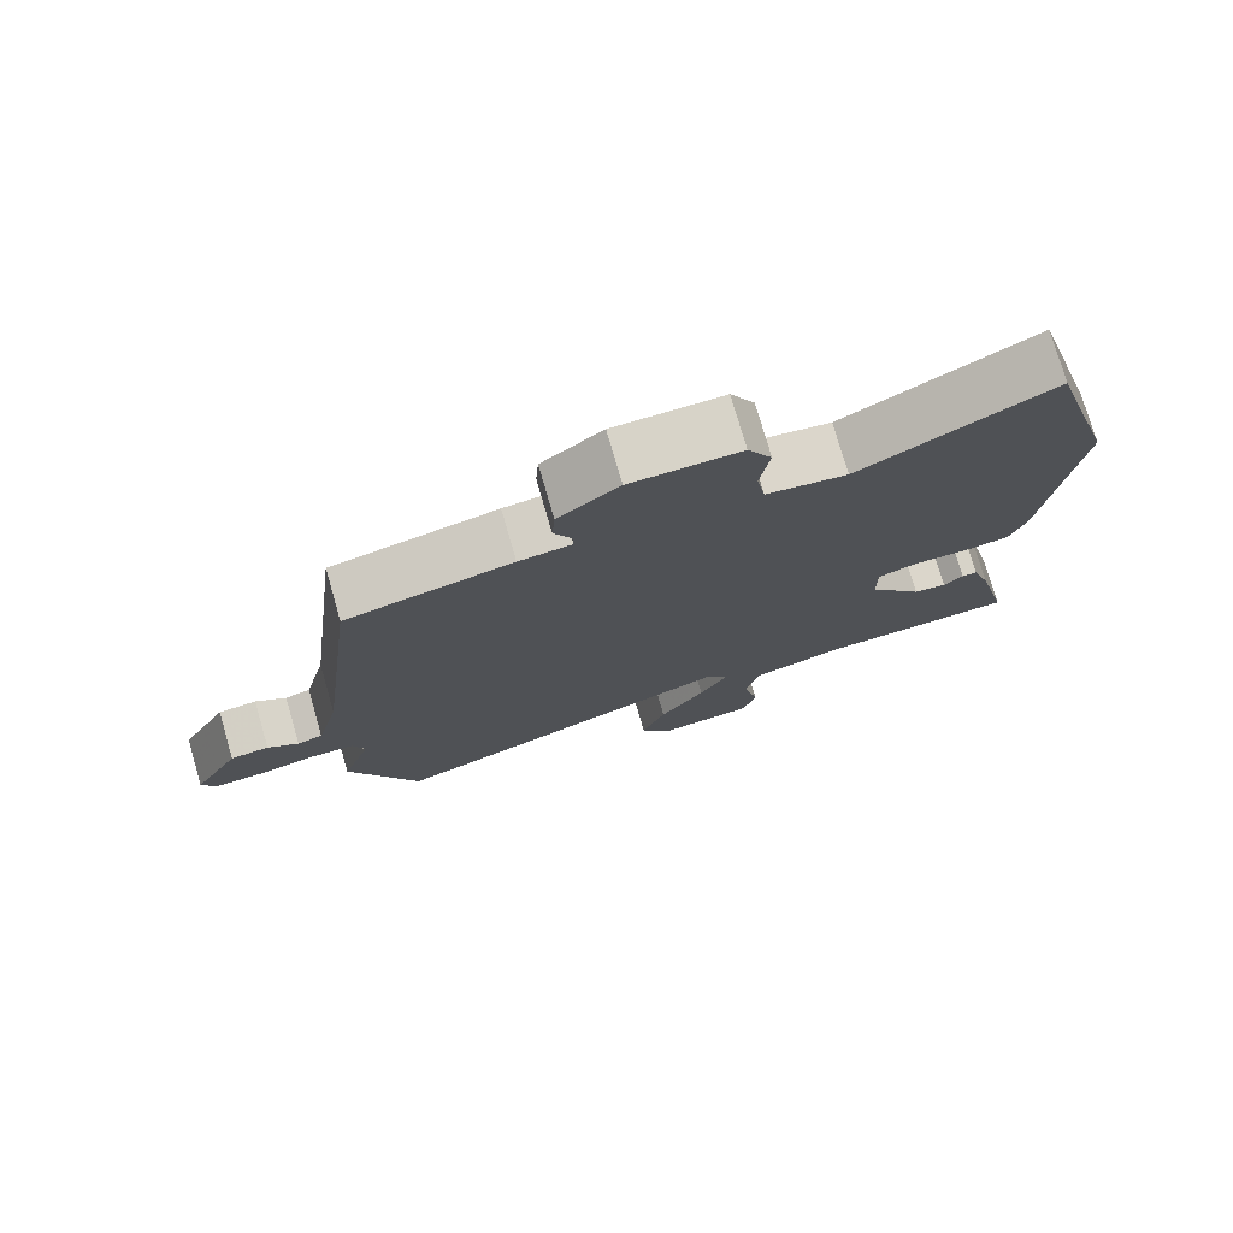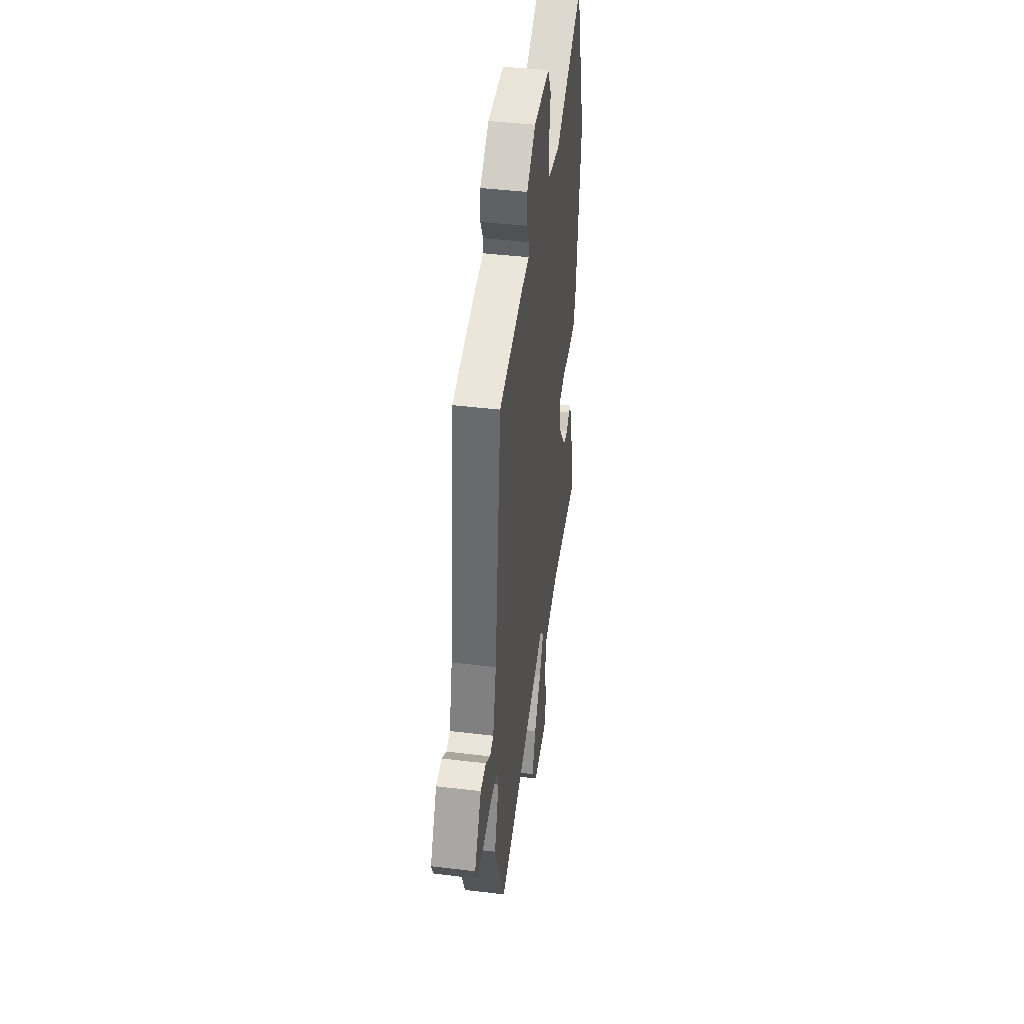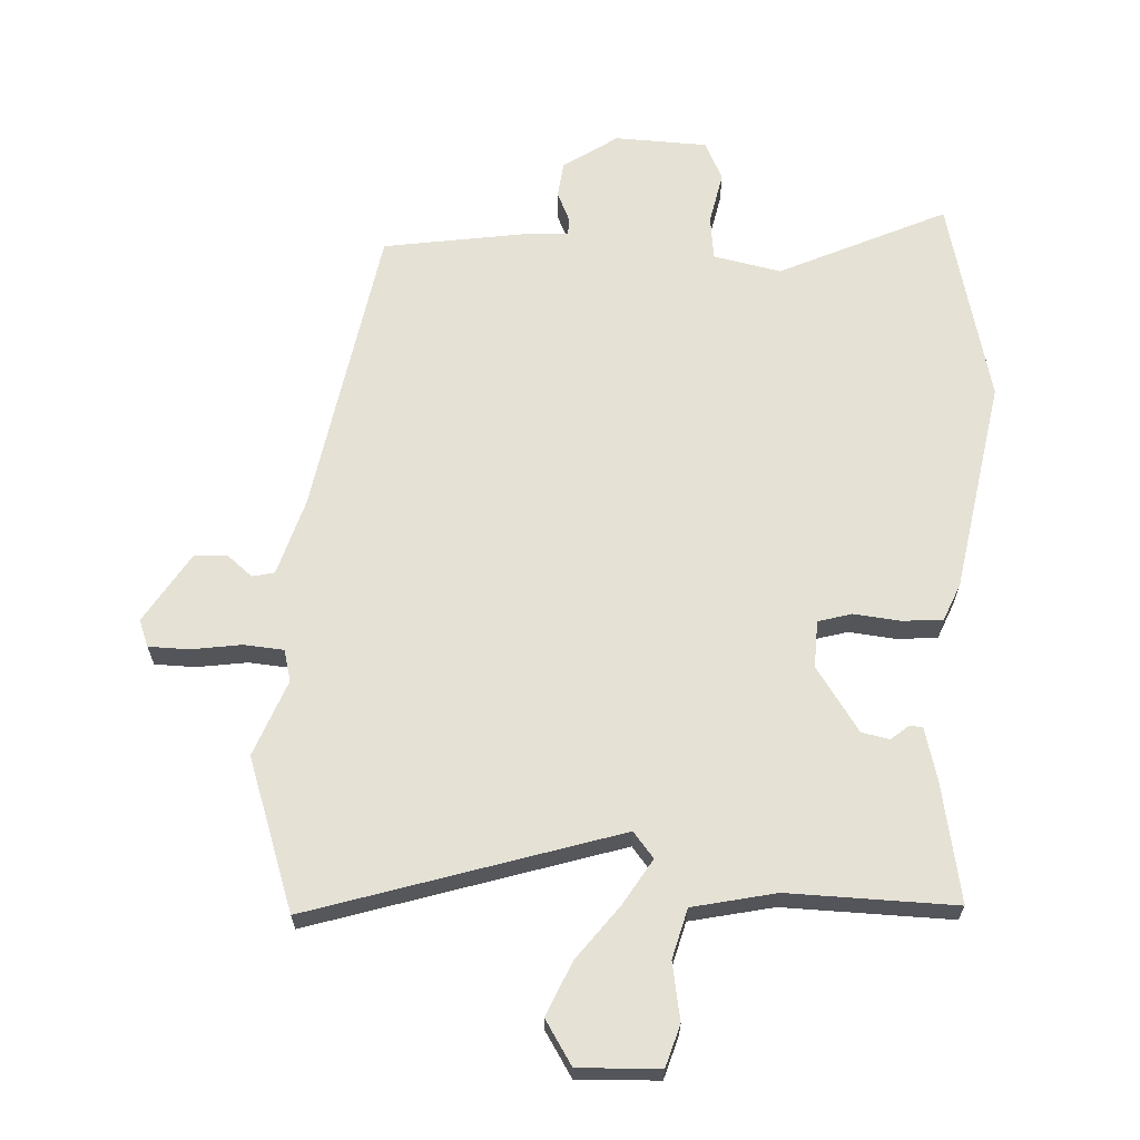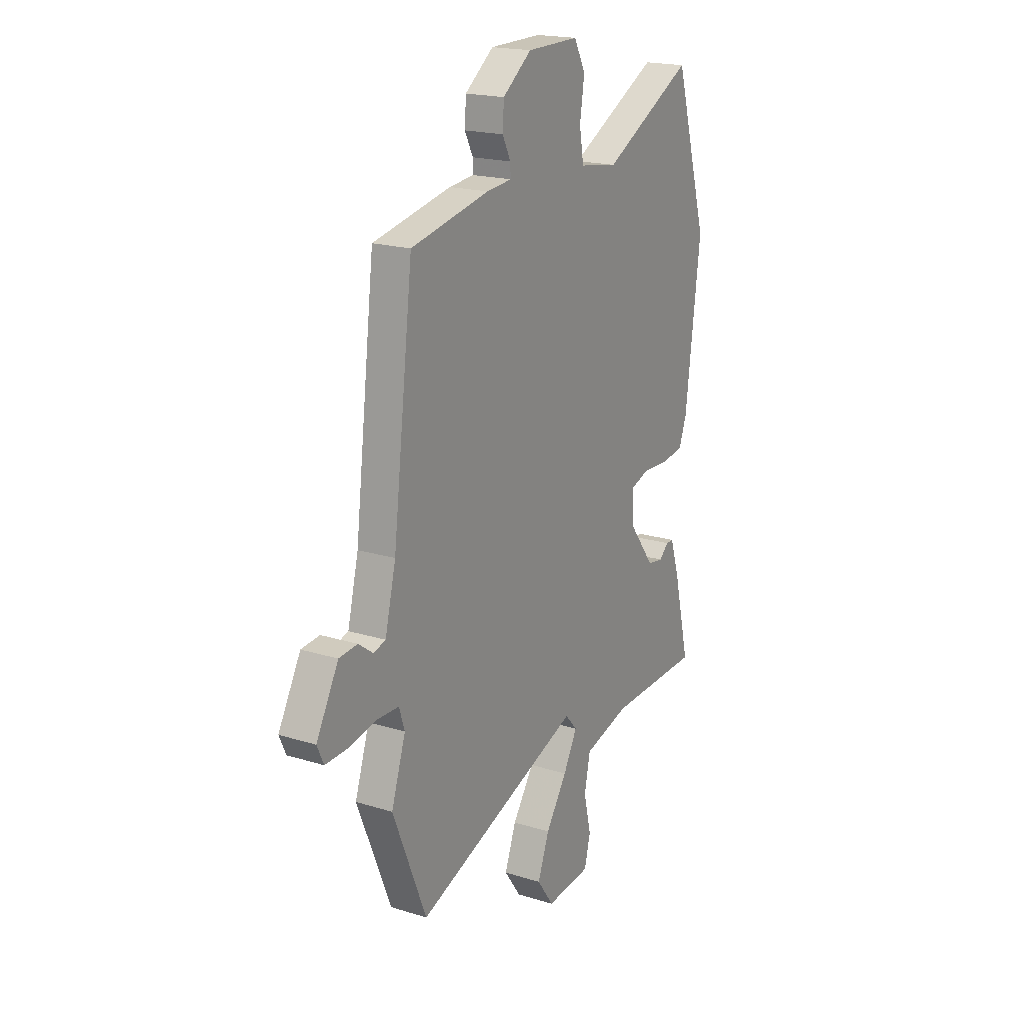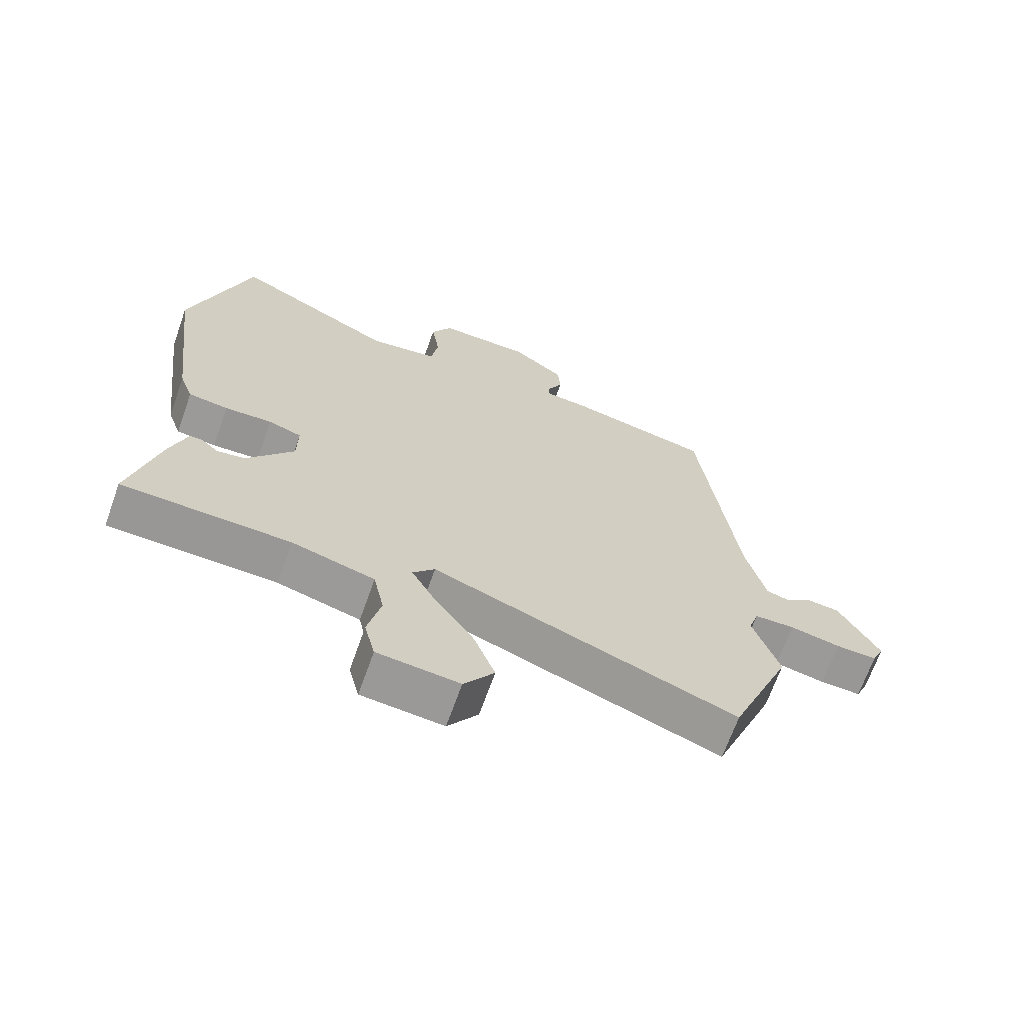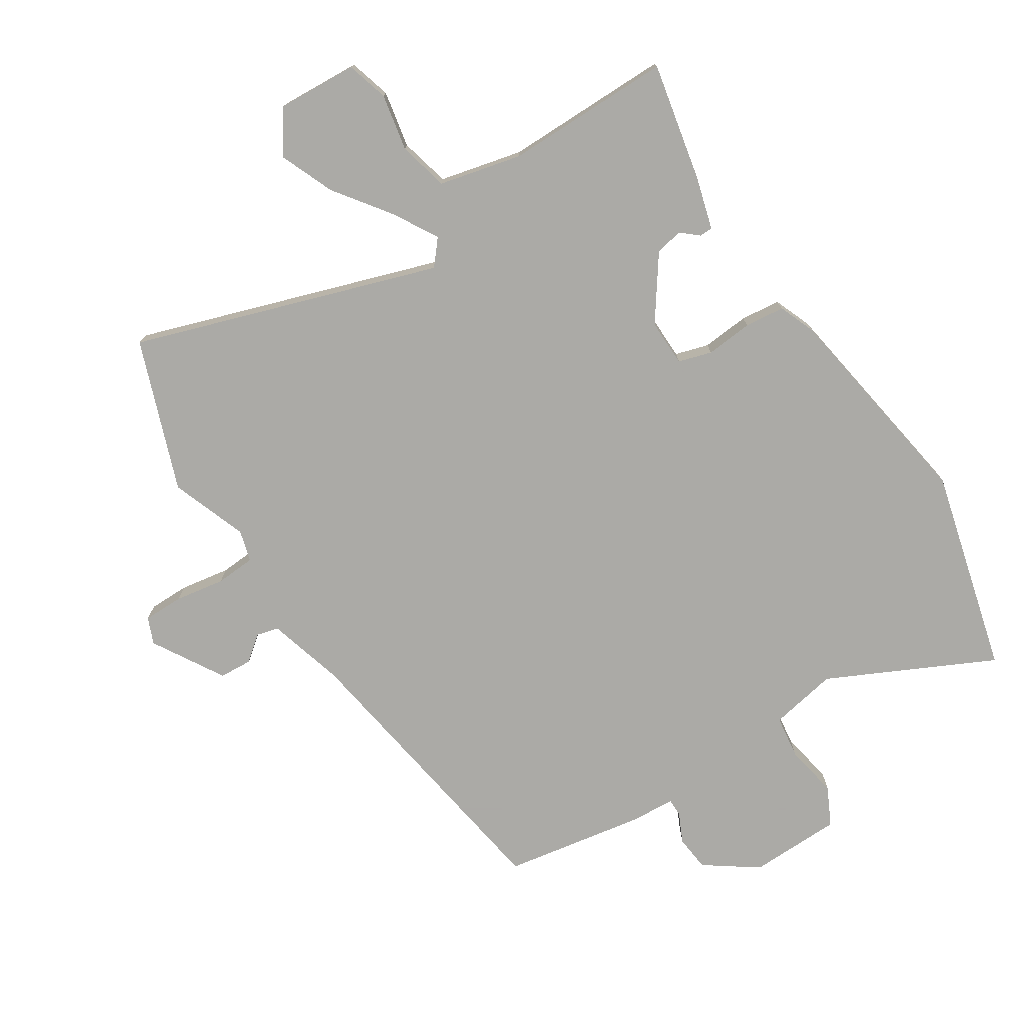
<metadata>
{"format":"obj","ext":"obj","renderer":"f3d","projection":"perspective","resolution":1024,"background":"white","views":[{"elev":76.5,"azim":163.8,"up":"+Z"},{"elev":42.7,"azim":98.2,"up":"+Z"},{"elev":65.1,"azim":-174.1,"up":"+Y"},{"elev":19.4,"azim":120.2,"up":"+Z"},{"elev":-68.0,"azim":-19.6,"up":"+Z"},{"elev":-75.7,"azim":-145.4,"up":"+Y"}]}
</metadata>
<code>
v 0.536 0.07 -0.412
v 0.439 0.07 -0.651
v -0.044 0.07 -0.472
v -0.079 0.07 -0.511
v -0.039 0.07 -0.585
v 0.023 0.07 -0.676
v 0.056 0.07 -0.764
v 0.008 0.07 -0.832
v -0.122 0.07 -0.82
v -0.139 0.07 -0.752
v -0.118 0.07 -0.661
v -0.135 0.07 -0.58
v -0.267 0.07 -0.544
v -0.536 0.07 -0.536
v -0.49 0.07 -0.347
v -0.463 0.07 -0.263
v -0.442 0.07 -0.263
v -0.415 0.07 -0.288
v -0.37 0.07 -0.281
v -0.295 0.07 -0.182
v -0.294 0.07 -0.106
v -0.347 0.07 -0.088
v -0.423 0.07 -0.092
v -0.487 0.07 -0.083
v -0.509 0.07 -0.022
v -0.552 0.07 0.324
v -0.456 0.07 0.651
v -0.195 0.07 0.513
v -0.085 0.07 0.53
v -0.073 0.07 0.601
v -0.086 0.07 0.686
v -0.053 0.07 0.747
v 0.096 0.07 0.745
v 0.179 0.07 0.682
v 0.183 0.07 0.624
v 0.159 0.07 0.577
v 0.158 0.07 0.548
v 0.23 0.07 0.541
v 0.456 0.07 0.494
v 0.514 0.07 0.016
v 0.545 0.07 -0.11
v 0.58 0.07 -0.12
v 0.622 0.07 -0.089
v 0.675 0.07 -0.094
v 0.739 0.07 -0.211
v 0.72 0.07 -0.253
v 0.655 0.07 -0.251
v 0.575 0.07 -0.235
v 0.511 0.07 -0.237
v 0.495 0.07 -0.287
v 0.536 0 -0.412
v 0.439 0 -0.651
v -0.044 0 -0.472
v -0.079 0 -0.511
v -0.039 0 -0.585
v 0.023 0 -0.676
v 0.056 0 -0.764
v 0.008 0 -0.832
v -0.122 0 -0.82
v -0.139 0 -0.752
v -0.118 0 -0.661
v -0.135 0 -0.58
v -0.267 0 -0.544
v -0.536 0 -0.536
v -0.49 0 -0.347
v -0.463 0 -0.263
v -0.442 0 -0.263
v -0.415 0 -0.288
v -0.37 0 -0.281
v -0.295 0 -0.182
v -0.294 0 -0.106
v -0.347 0 -0.088
v -0.423 0 -0.092
v -0.487 0 -0.083
v -0.509 0 -0.022
v -0.552 0 0.324
v -0.456 0 0.651
v -0.195 0 0.513
v -0.085 0 0.53
v -0.073 0 0.601
v -0.086 0 0.686
v -0.053 0 0.747
v 0.096 0 0.745
v 0.179 0 0.682
v 0.183 0 0.624
v 0.159 0 0.577
v 0.158 0 0.548
v 0.23 0 0.541
v 0.456 0 0.494
v 0.514 0 0.016
v 0.545 0 -0.11
v 0.58 0 -0.12
v 0.622 0 -0.089
v 0.675 0 -0.094
v 0.739 0 -0.211
v 0.72 0 -0.253
v 0.655 0 -0.251
v 0.575 0 -0.235
v 0.511 0 -0.237
v 0.495 0 -0.287
f 45 46 47 48
f 45 48 49
f 42 43 44 45
f 41 42 45 49
f 40 41 49 50
f 37 38 39 40
f 33 34 35 36
f 33 36 37
f 30 31 32 33
f 29 30 33 37
f 28 29 37 40
f 22 23 24 25
f 21 22 25 26
f 15 16 17 18
f 13 14 15 18
f 12 13 18 19
f 8 9 10 11
f 8 11 12
f 5 6 7 8
f 4 5 8 12
f 50 1 2 3
f 28 40 50 3
f 21 26 27 28
f 20 21 28 3
f 4 12 19 20
f 3 4 20
f 98 97 96 95
f 99 98 95
f 95 94 93 92
f 99 95 92 91
f 100 99 91 90
f 90 89 88 87
f 86 85 84 83
f 87 86 83
f 83 82 81 80
f 87 83 80 79
f 90 87 79 78
f 75 74 73 72
f 76 75 72 71
f 68 67 66 65
f 68 65 64 63
f 69 68 63 62
f 61 60 59 58
f 62 61 58
f 58 57 56 55
f 62 58 55 54
f 53 52 51 100
f 53 100 90 78
f 78 77 76 71
f 53 78 71 70
f 70 69 62 54
f 70 54 53
f 1 51 52 2
f 2 52 53 3
f 3 53 54 4
f 4 54 55 5
f 5 55 56 6
f 6 56 57 7
f 7 57 58 8
f 8 58 59 9
f 9 59 60 10
f 10 60 61 11
f 11 61 62 12
f 12 62 63 13
f 13 63 64 14
f 14 64 65 15
f 15 65 66 16
f 16 66 67 17
f 17 67 68 18
f 18 68 69 19
f 19 69 70 20
f 20 70 71 21
f 21 71 72 22
f 22 72 73 23
f 23 73 74 24
f 24 74 75 25
f 25 75 76 26
f 26 76 77 27
f 27 77 78 28
f 28 78 79 29
f 29 79 80 30
f 30 80 81 31
f 31 81 82 32
f 32 82 83 33
f 33 83 84 34
f 34 84 85 35
f 35 85 86 36
f 36 86 87 37
f 37 87 88 38
f 38 88 89 39
f 39 89 90 40
f 40 90 91 41
f 41 91 92 42
f 42 92 93 43
f 43 93 94 44
f 44 94 95 45
f 45 95 96 46
f 46 96 97 47
f 47 97 98 48
f 48 98 99 49
f 49 99 100 50
f 50 100 51 1

</code>
